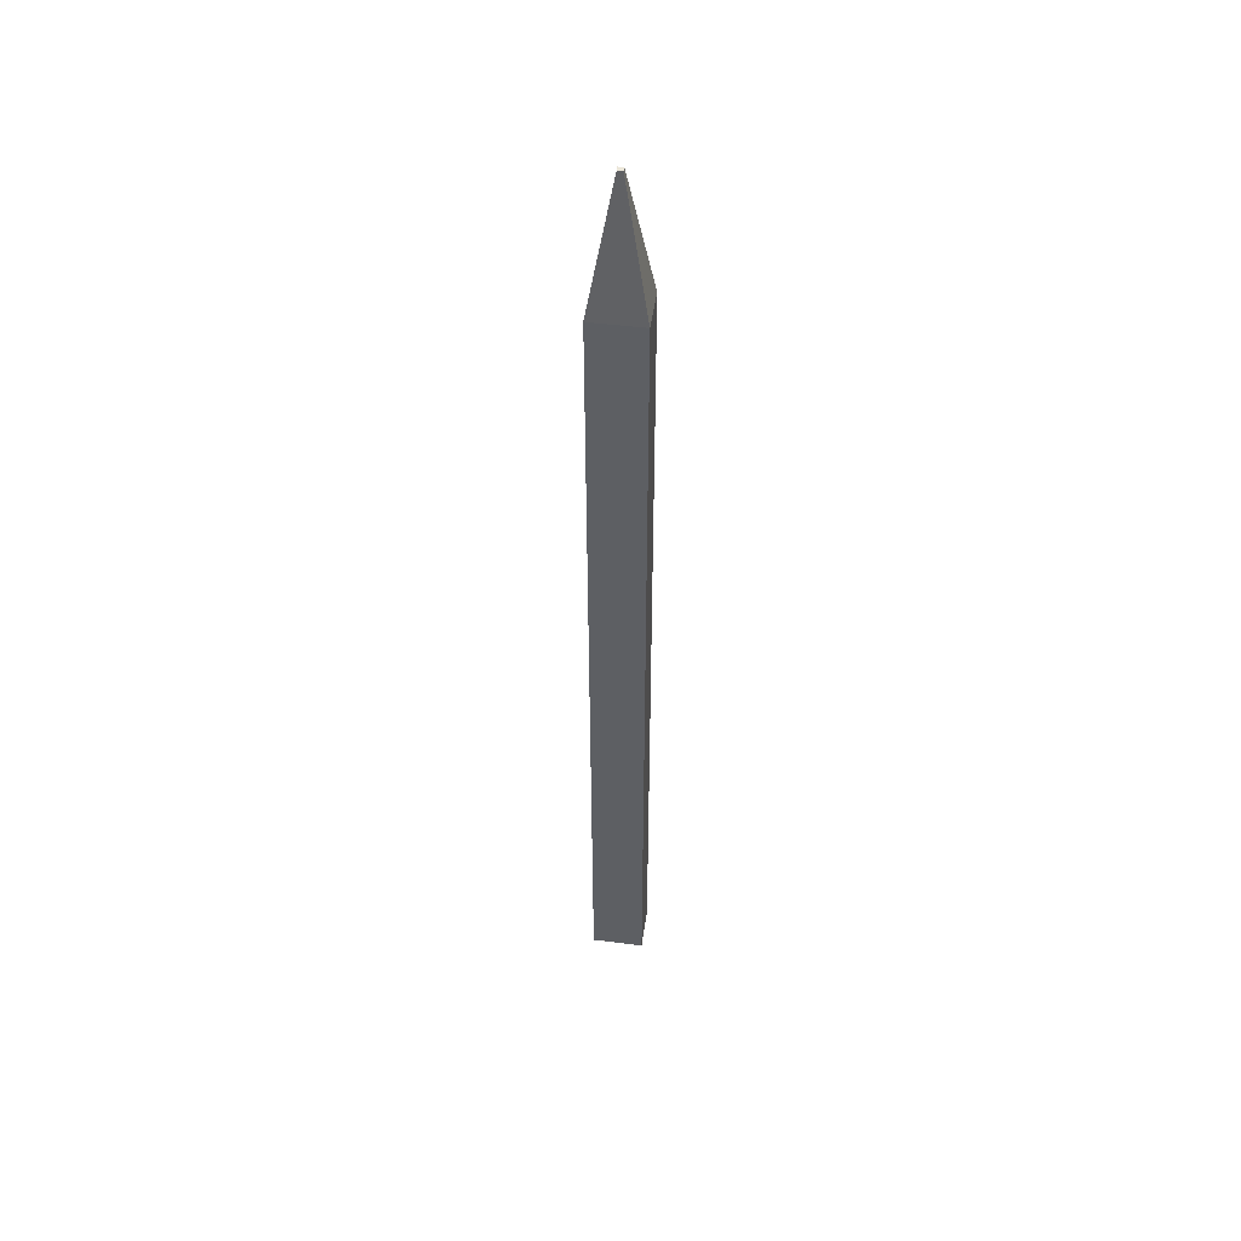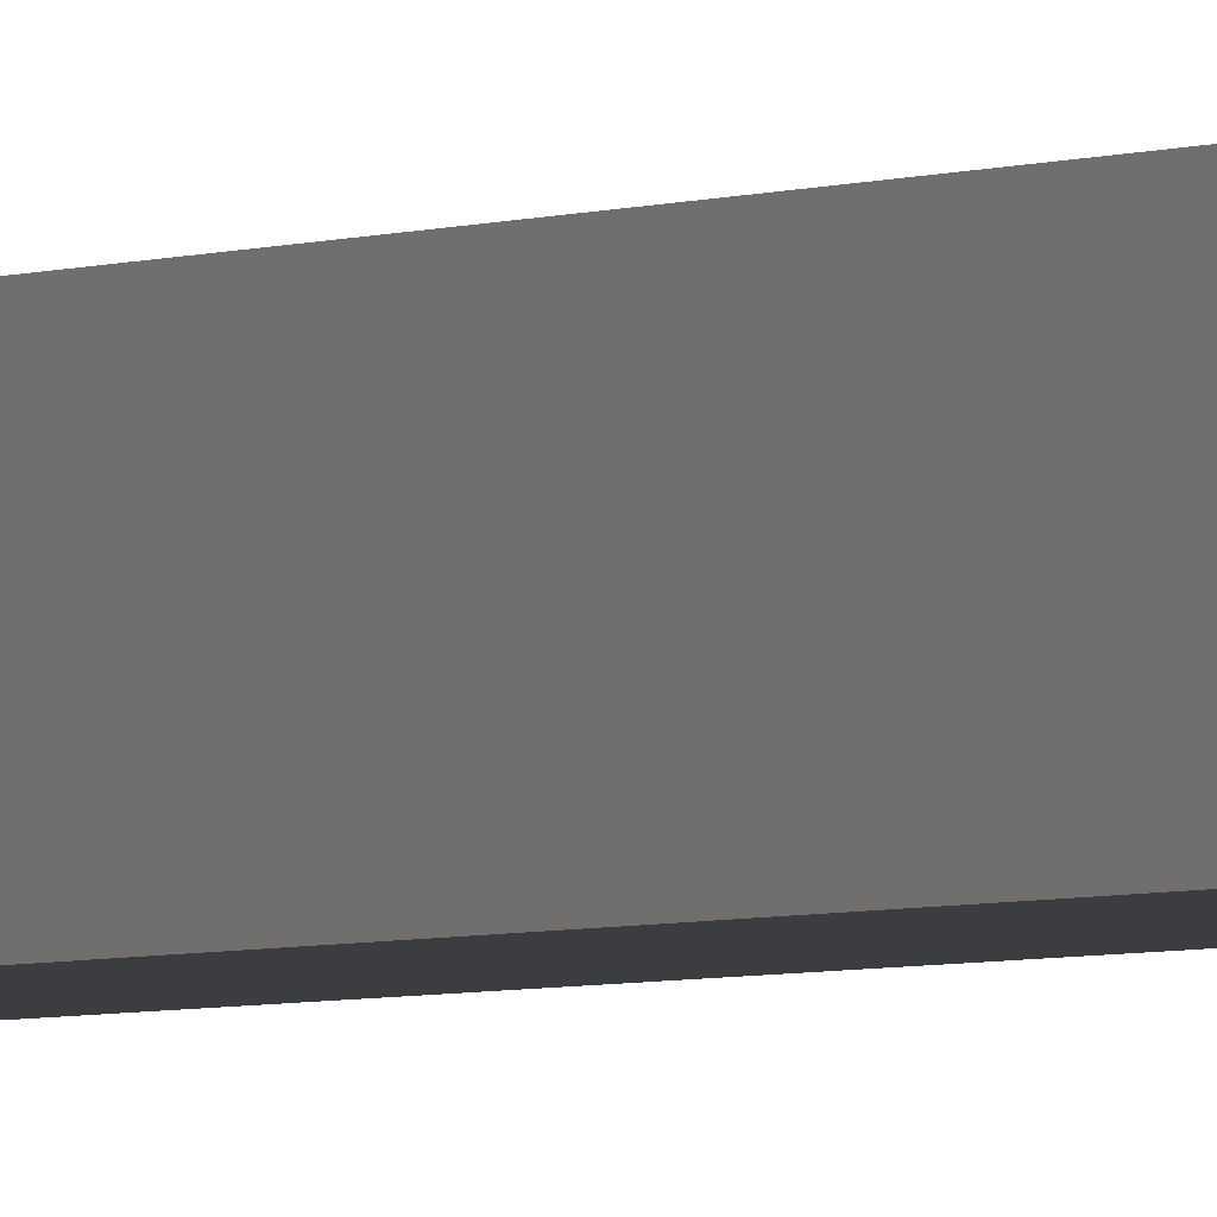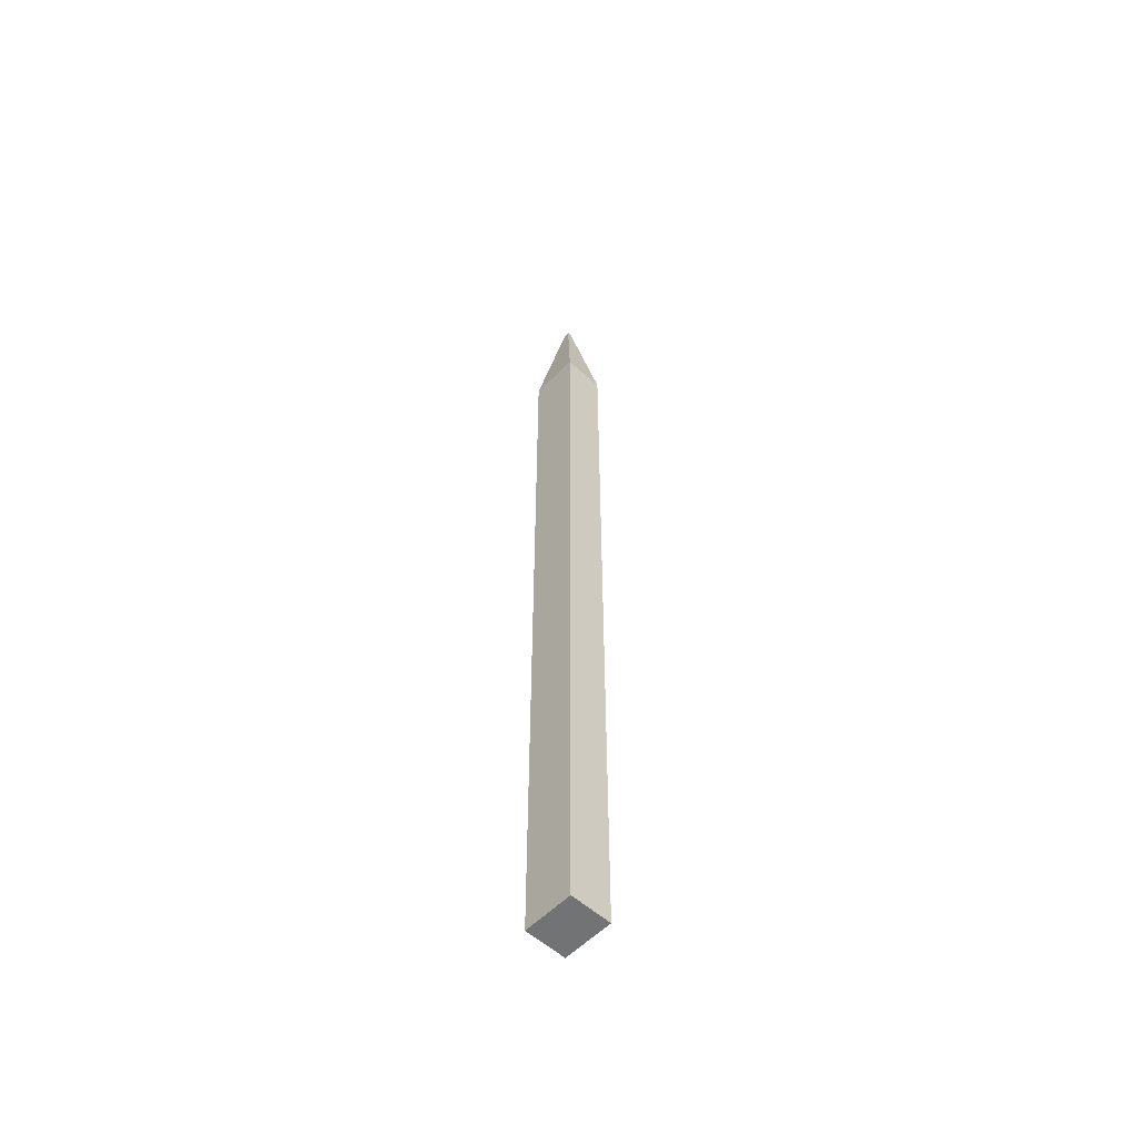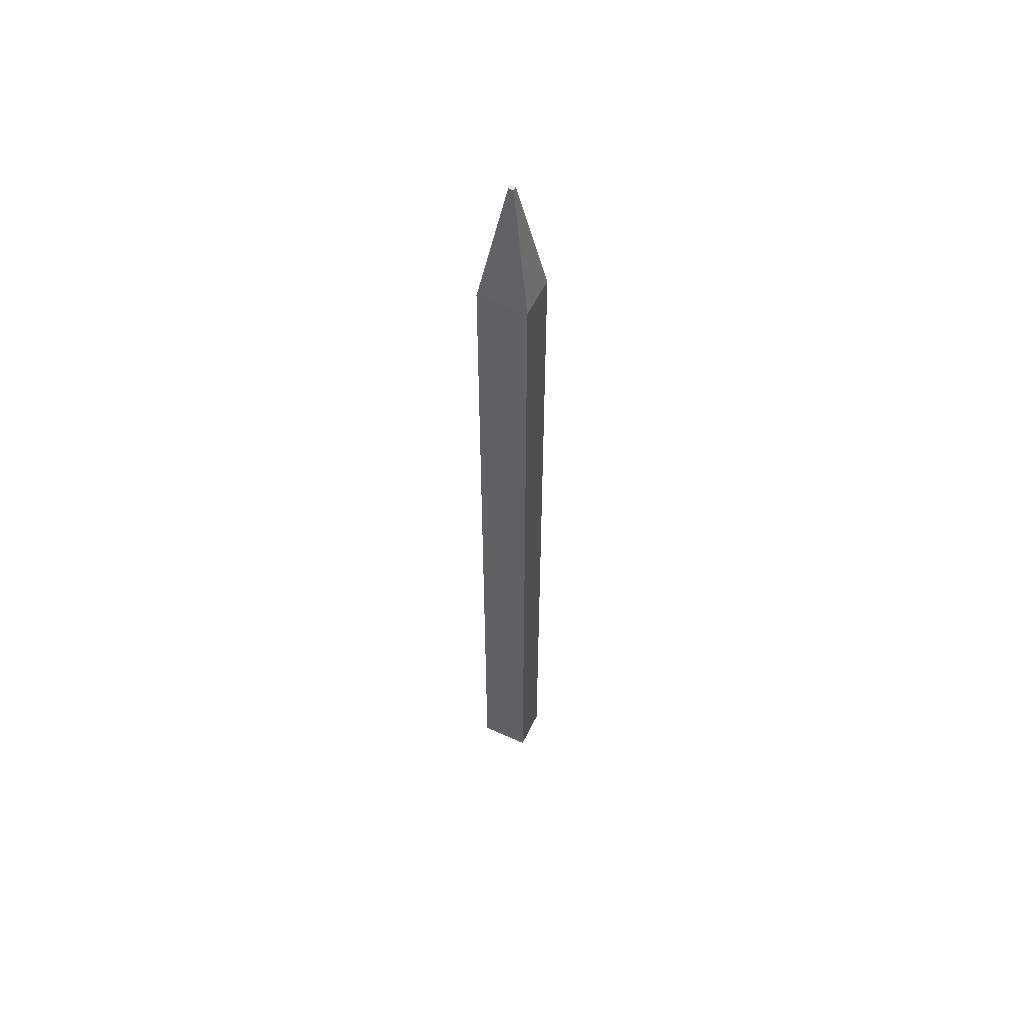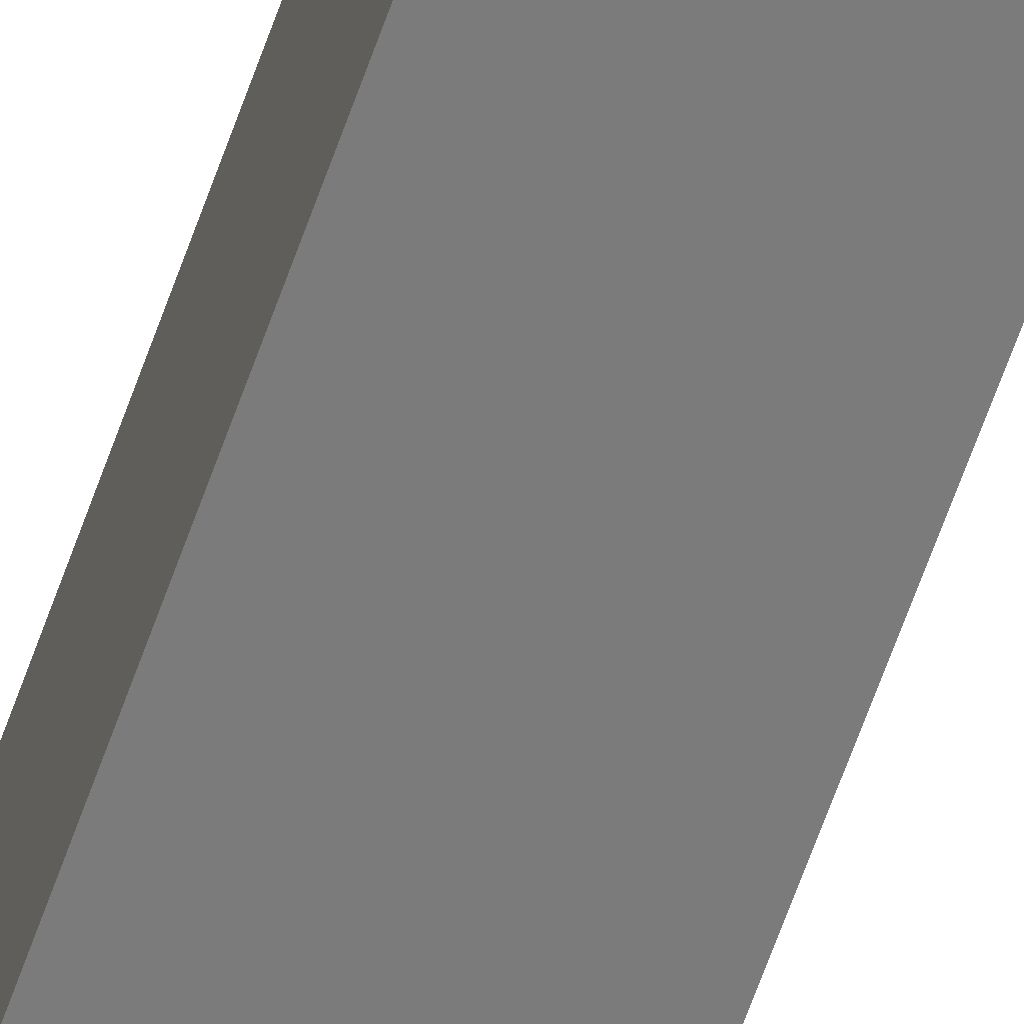
<metadata>
{"format":"obj","ext":"obj","renderer":"f3d","projection":"perspective","resolution":1024,"background":"white","views":[{"elev":48.5,"azim":8.1,"up":"+Y"},{"elev":-2.4,"azim":153.3,"up":"+Z"},{"elev":-55.9,"azim":-133.4,"up":"+Y"},{"elev":55.8,"azim":-154.5,"up":"+Y"},{"elev":-58.5,"azim":161.6,"up":"+Z"}]}
</metadata>
<code>
g pb_Mesh-3149348
v 0.03 0 0.025
v -0.03 0 0.025
v 0.03 1 0.025
v -0.03 1 0.025
v -0.03 0 0.025
v -0.03 0 -0.025
v -0.03 1 0.025
v -0.03 1 -0.025
v -0.03 0 -0.025
v 0.03 0 -0.025
v -0.03 1 -0.025
v 0.03 1 -0.025
v 0.03 0 -0.025
v 0.03 0 0.025
v 0.03 1 -0.025
v 0.03 1 0.025
v 0.003 1.151 0.002503
v -0.003 1.151 0.002503
v 0.003 1.151 -0.002497
v -0.003 1.151 -0.002497
v 0.03 0 -0.025
v -0.03 0 -0.025
v 0.03 0 0.025
v -0.03 0 0.025
v 0.03 1 0.025
v -0.03 1 0.025
v 0.003 1.151 0.002503
v -0.003 1.151 0.002503
v 0.03 1 -0.025
v 0.03 1 0.025
v 0.003 1.151 -0.002497
v 0.003 1.151 0.002503
v -0.03 1 0.025
v -0.03 1 -0.025
v -0.003 1.151 0.002503
v -0.003 1.151 -0.002497
v -0.03 1 -0.025
v 0.03 1 -0.025
v -0.003 1.151 -0.002497
v 0.003 1.151 -0.002497
g pb_Mesh-3149348_0
f 3 2 1
f 3 4 2
f 7 6 5
f 7 8 6
f 11 10 9
f 11 12 10
f 15 14 13
f 15 16 14
f 19 18 17
f 19 20 18
f 23 22 21
f 23 24 22
f 27 26 25
f 27 28 26
f 31 30 29
f 31 32 30
f 35 34 33
f 35 36 34
f 39 38 37
f 39 40 38

</code>
